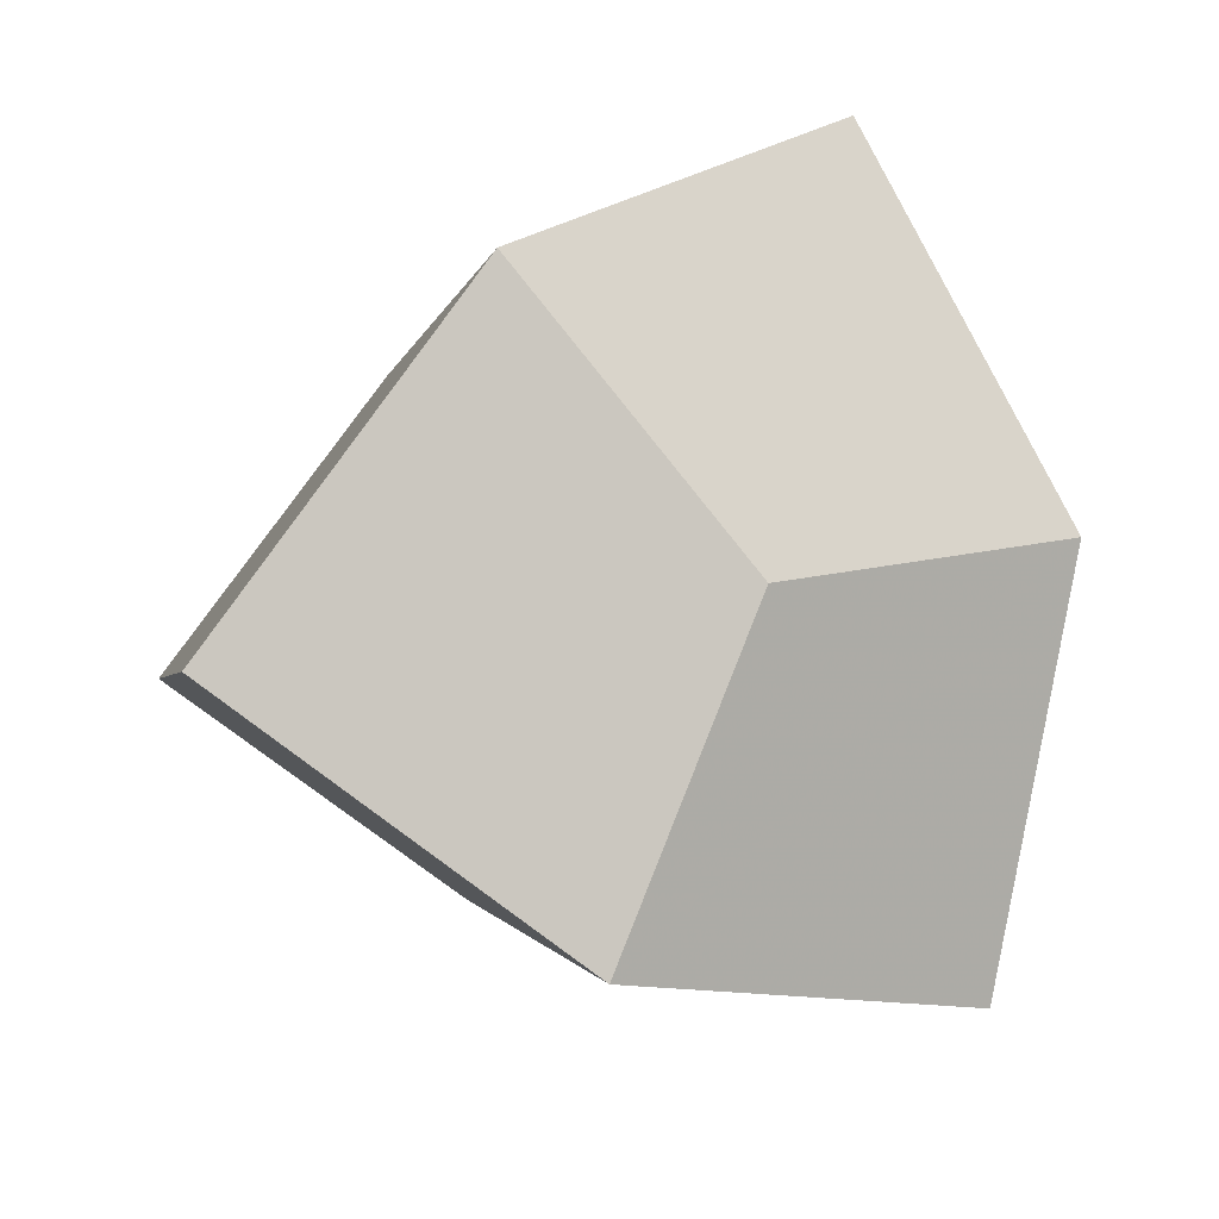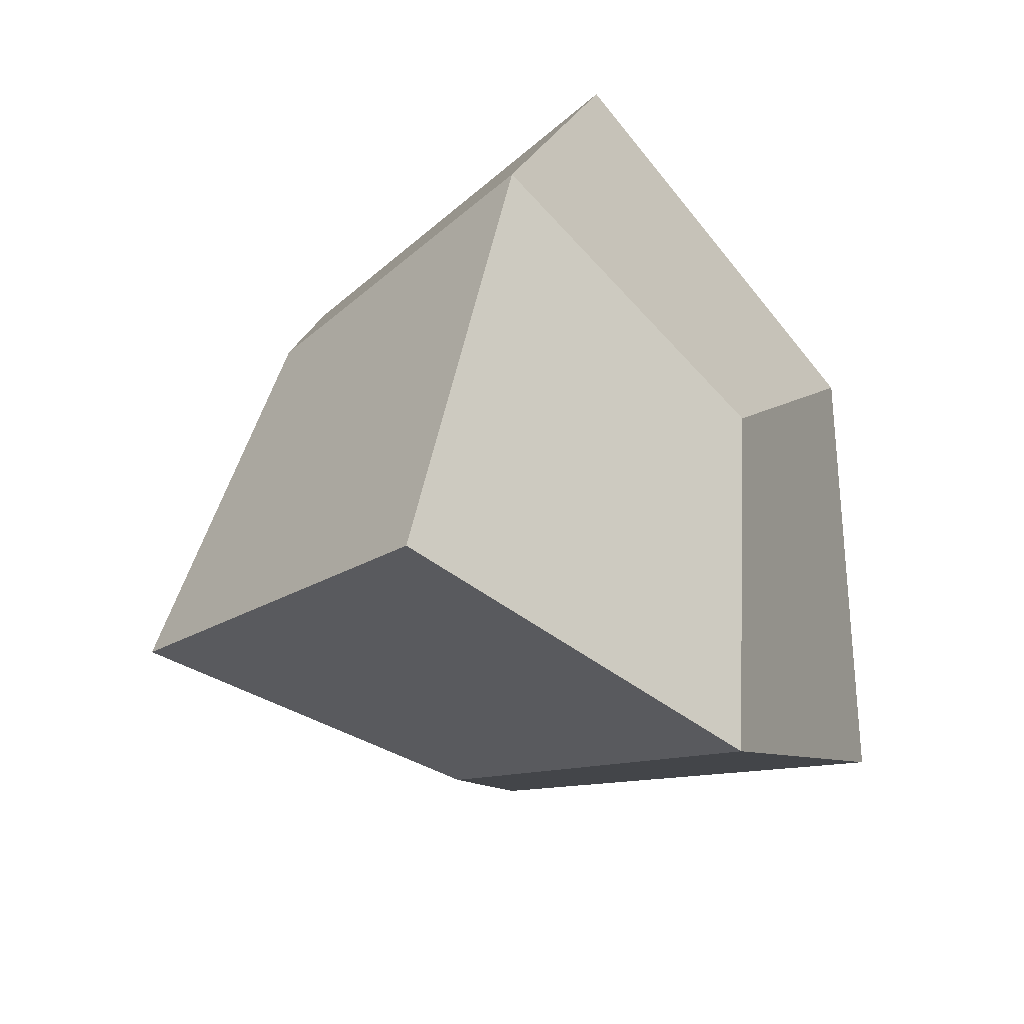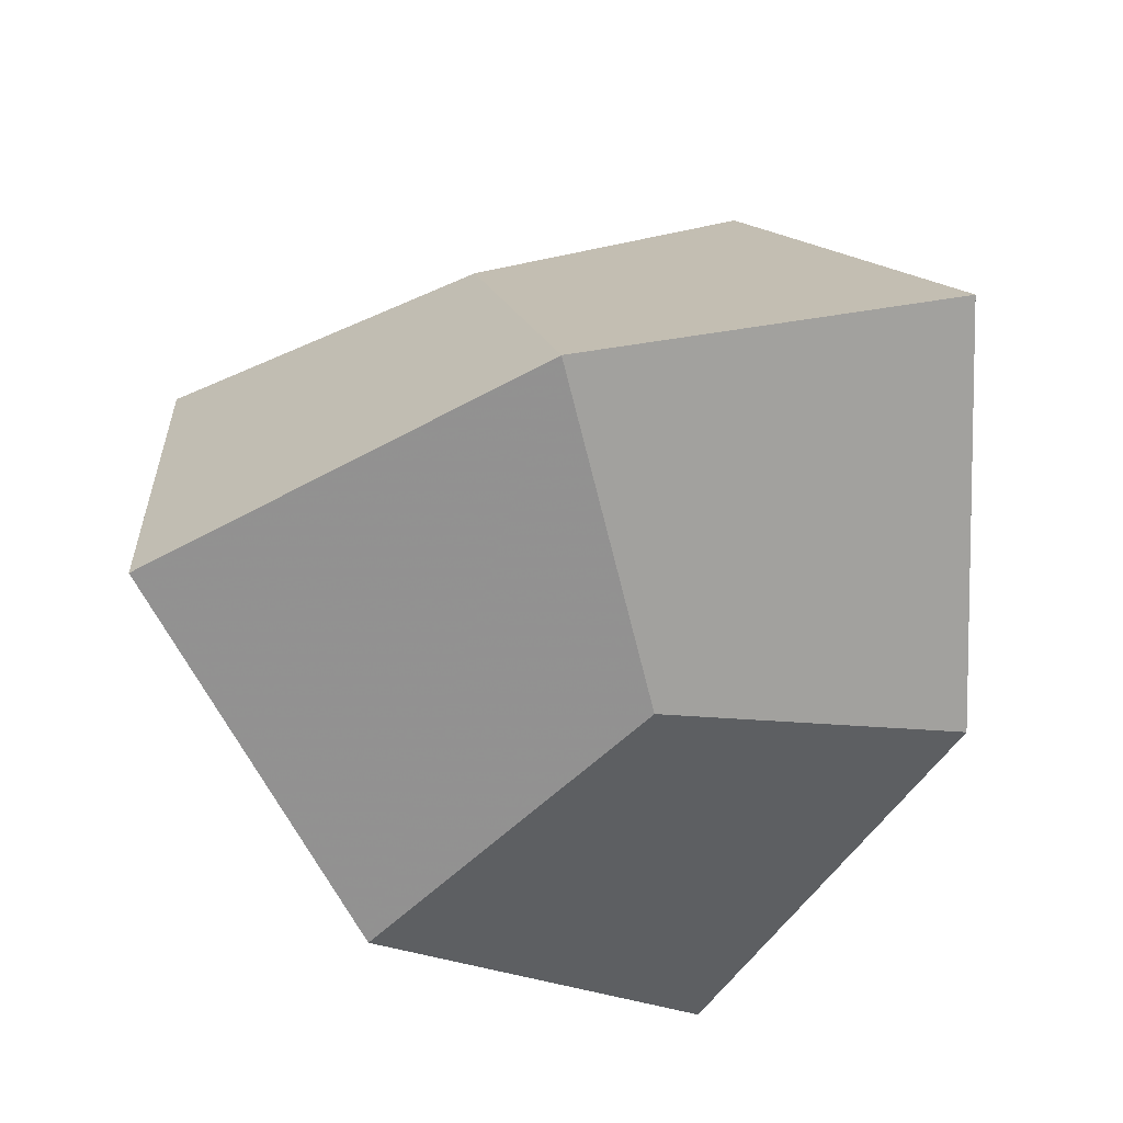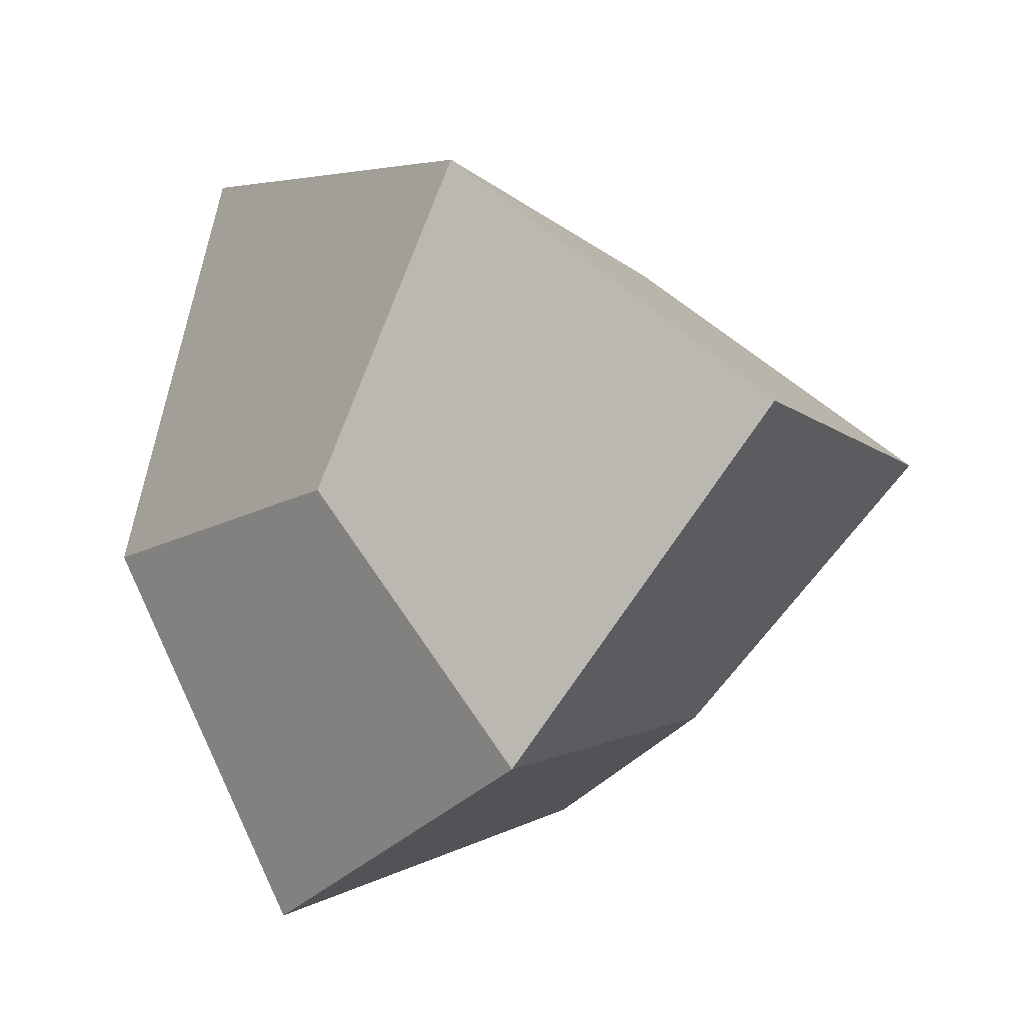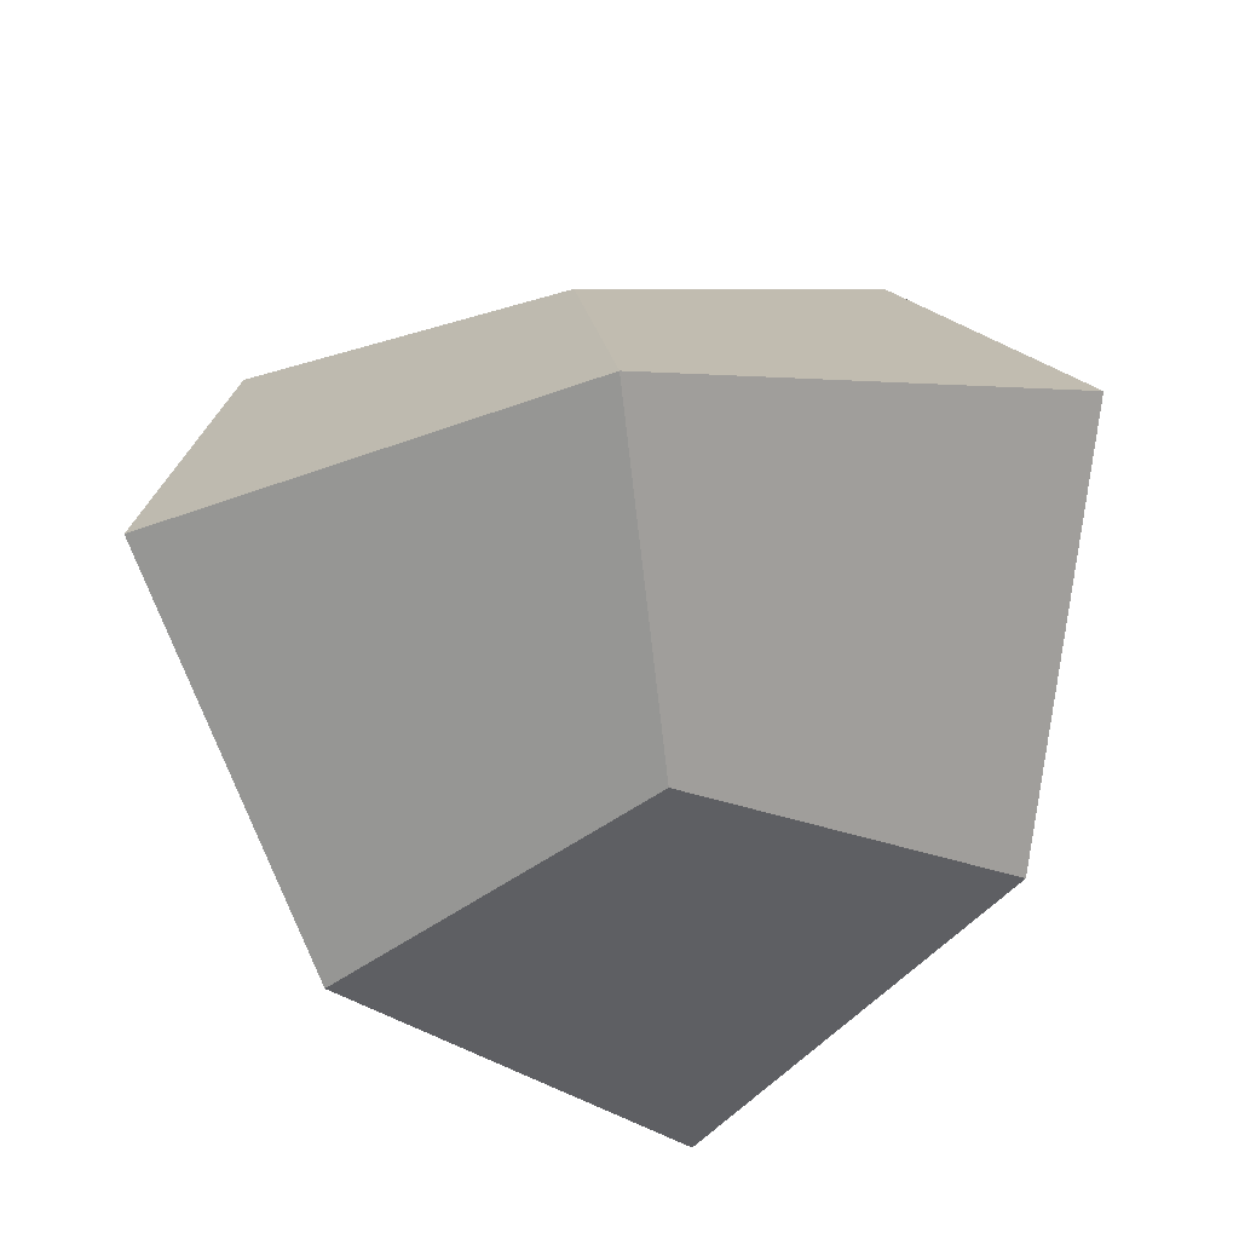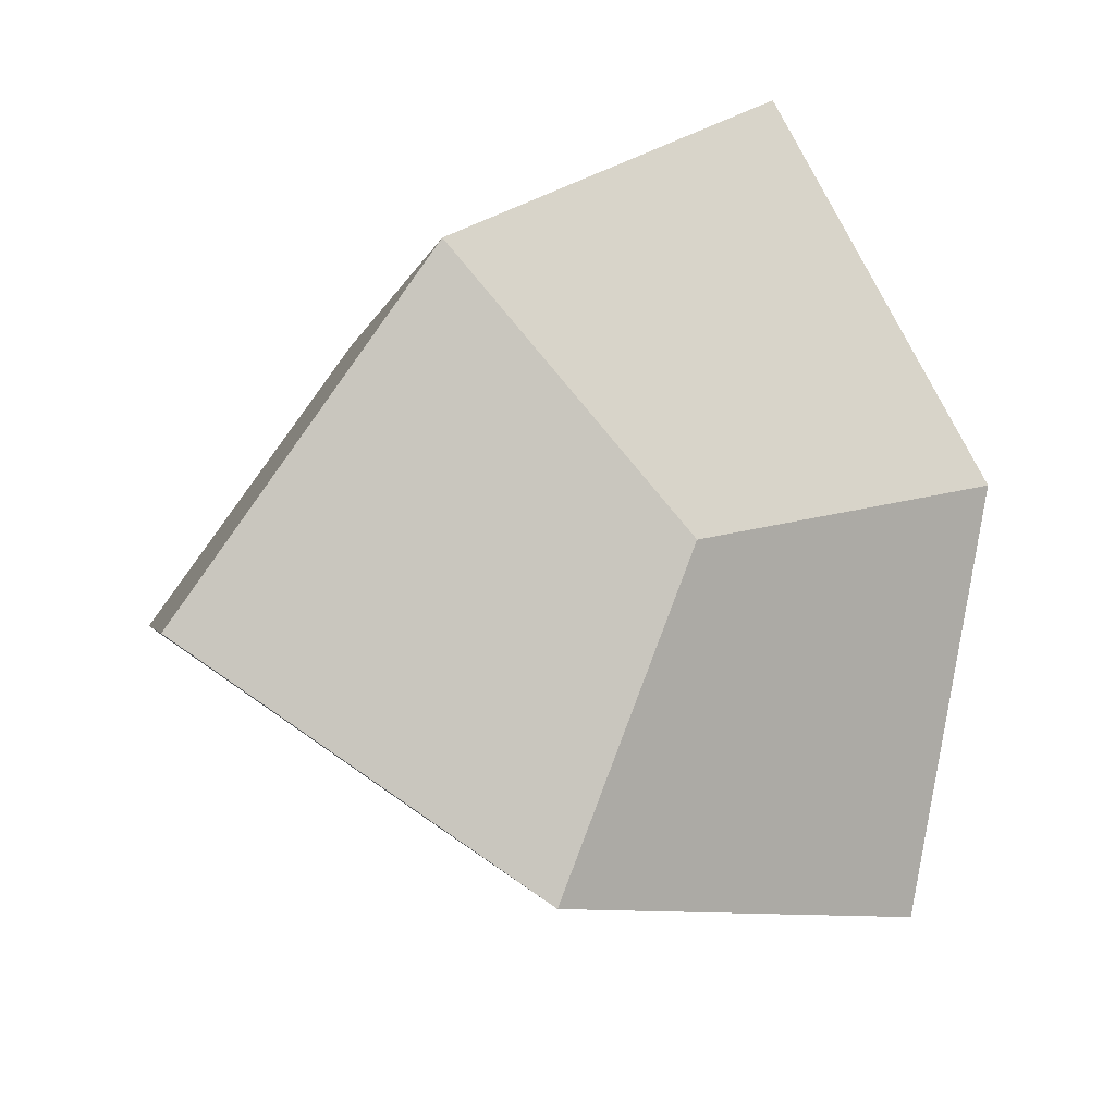
<metadata>
{"format":"obj","ext":"obj","renderer":"f3d","projection":"perspective","resolution":1024,"background":"white","views":[{"elev":-44.7,"azim":-77.7,"up":"+Y"},{"elev":39.6,"azim":-121.4,"up":"+Z"},{"elev":65.8,"azim":24.8,"up":"+Y"},{"elev":-55.3,"azim":-171.9,"up":"+Y"},{"elev":63.3,"azim":125.5,"up":"+Z"},{"elev":-43.0,"azim":-76.2,"up":"+Y"}]}
</metadata>
<code>
v -0.3333 -0.3333 -0.3333
v -0.3333 0.3333 0.3333
v -0.2 -0.2 0.2
v -0.2 0.2 -0.2
v 0 -0.5 0
v 0 0 -0.5
v 0 0 0.5
v 0 0.5 0
v 0.2 -0.2 -0.2
v 0.2 0.2 0.2
v 0.3333 -0.3333 0.3333
v 0.3333 0.3333 -0.3333
v 0.5 0 0
v -0.5 0 0
f 1 14 3 5
f 14 2 7 3
f 6 4 14 1
f 4 8 2 14
f 7 11 5 3
f 4 6 12 8
f 1 5 9 6
f 8 10 7 2
f 5 11 13 9
f 9 13 12 6
f 11 7 10 13
f 13 10 8 12

</code>
